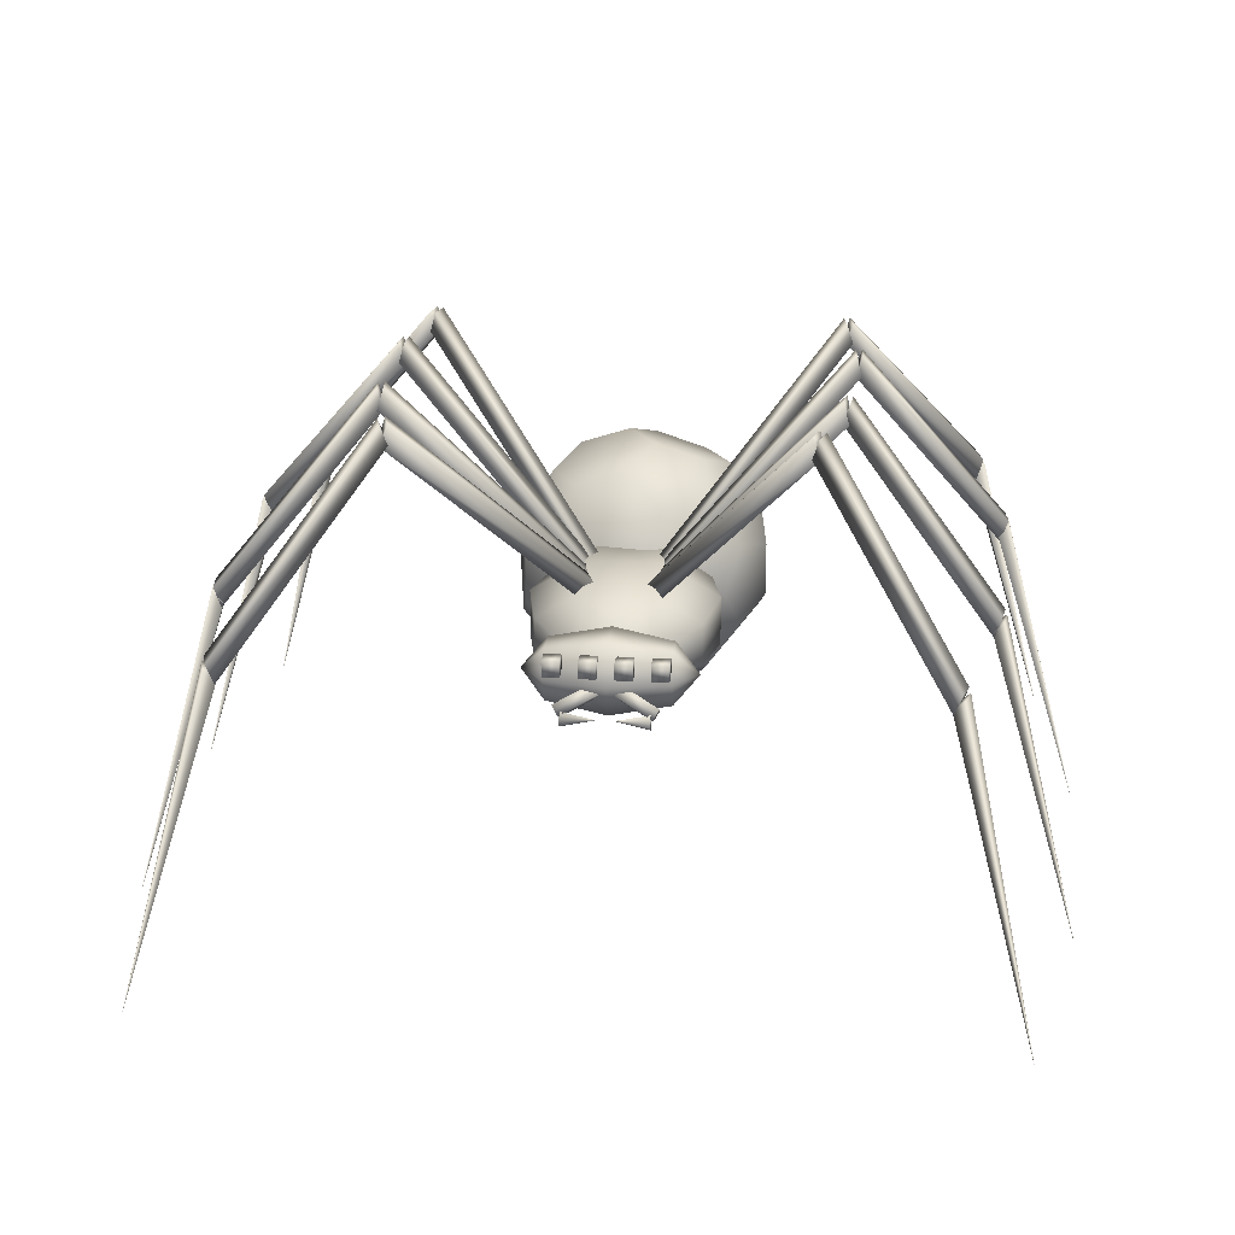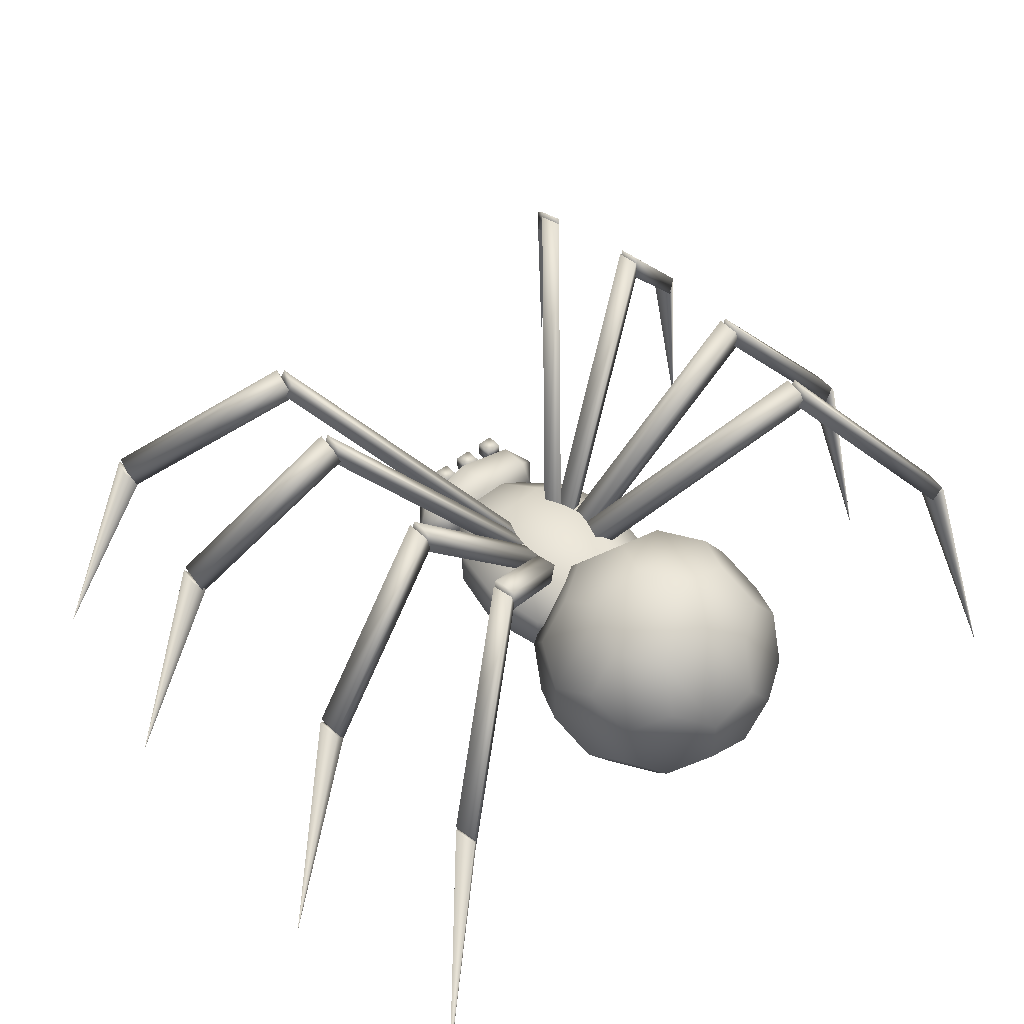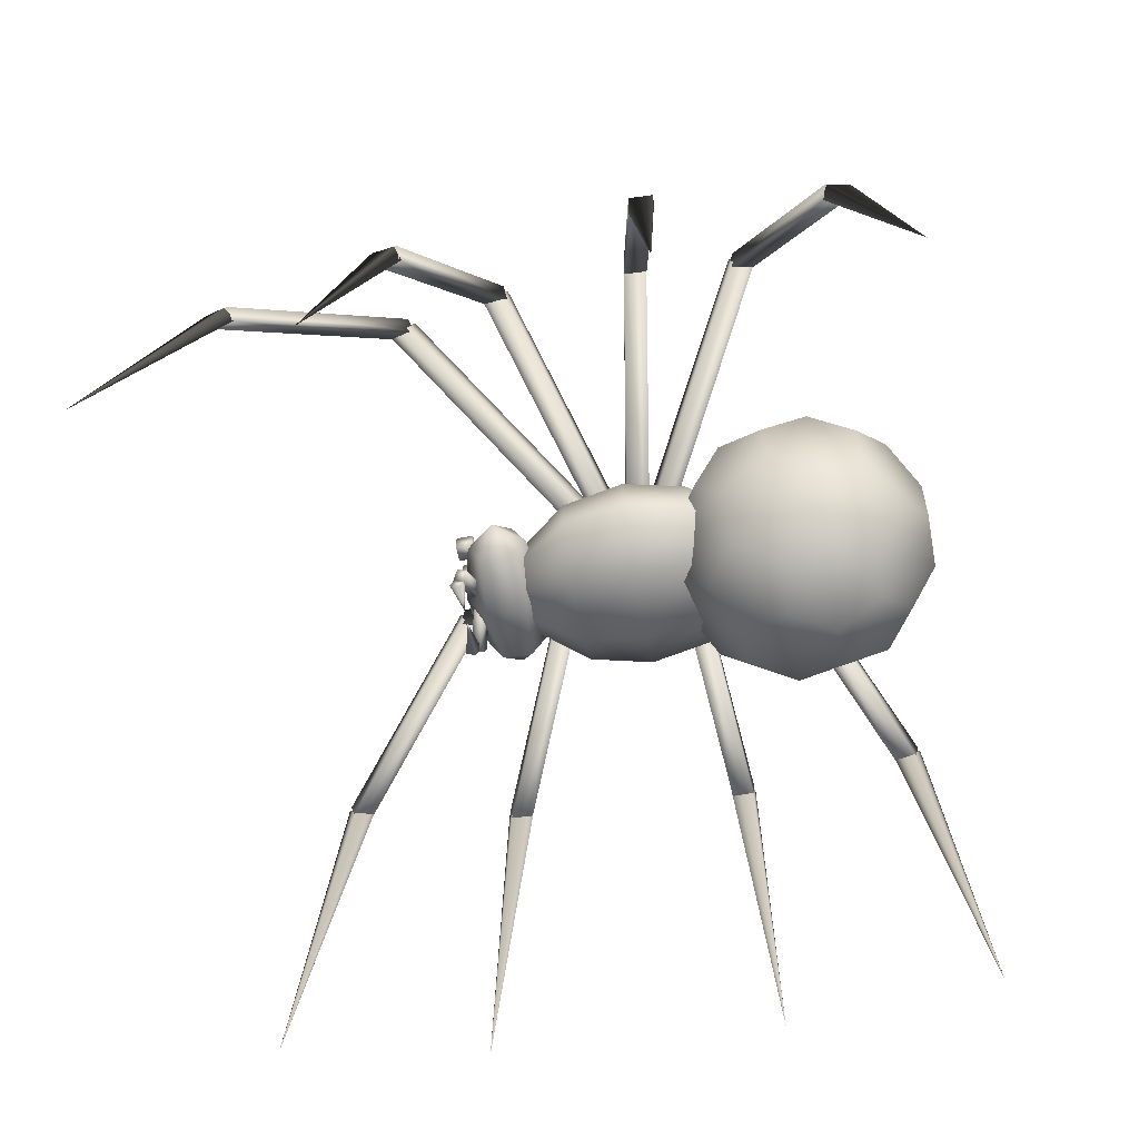
<metadata>
{"format":"obj","ext":"obj","renderer":"f3d","projection":"perspective","resolution":1024,"background":"white","views":[{"elev":21.9,"azim":6.1,"up":"+Y"},{"elev":49.2,"azim":138.5,"up":"+Y"},{"elev":-57.1,"azim":100.1,"up":"+Y"}]}
</metadata>
<code>
v 0.4857 0.2388 0.517
v 0.4857 0.245 0.5277
v 0.4919 0.2352 0.5331
v 0.4919 0.2289 0.5223
v 0.4535 0.2155 0.5438
v 0.5143 0.2388 0.517
v 0.5143 0.245 0.5277
v 0.5528 0.2254 0.5384
v 0.4472 0.2254 0.5384
v 0.4472 0.2191 0.5277
v 0.4911 0.2111 0.5393
v 0.4553 0.2021 0.5376
v 0.4553 0.2137 0.5313
v 0.5528 0.2191 0.5277
v 0.5465 0.2155 0.5438
v 0.5089 0.2111 0.5393
v 0.5447 0.2084 0.5483
v 0.5447 0.22 0.542
v 0.5447 0.2137 0.5313
v 0.4553 0.22 0.542
v 0.4553 0.2084 0.5483
v 0.5447 0.2021 0.5376
v 0.5081 0.2352 0.5331
v 0.4535 0.2093 0.5331
v 0.5081 0.2289 0.5223
v 0.5465 0.2093 0.5331
v 0.5089 0.254 0.5393
v 0.5089 0.2719 0.5393
v 0.5089 0.2719 0.5214
v 0.5268 0.254 0.5393
v 0.5089 0.254 0.5214
v 0.5447 0.2719 0.5393
v 0.5626 0.2719 0.5393
v 0.5626 0.2719 0.5214
v 0.4374 0.2719 0.5214
v 0.4553 0.2719 0.5214
v 0.4553 0.254 0.5214
v 0.4911 0.2719 0.5393
v 0.4911 0.254 0.5393
v 0.4911 0.254 0.5214
v 0.4732 0.2719 0.5393
v 0.4911 0.2719 0.5214
v 0.5268 0.254 0.5214
v 0.5447 0.2719 0.5214
v 0.5447 0.254 0.5214
v 0.5447 0.254 0.5393
v 0.5626 0.254 0.5214
v 0.5626 0.254 0.5393
v 0.4374 0.254 0.5393
v 0.4553 0.254 0.5393
v 0.4553 0.2719 0.5393
v 0.4732 0.2719 0.5214
v 0.4732 0.254 0.5214
v 0.4732 0.254 0.5393
v 0.4374 0.2719 0.5393
v 0.5268 0.2719 0.5393
v 0.5268 0.2719 0.5214
v 0.4374 0.254 0.5214
v 0.4365 0.245 0.4633
v 0.5 0.245 0.4499
v 0.5 0.2066 0.4722
v 0.4365 0.245 0.5259
v 0.4365 0.2173 0.5107
v 0.5 0.2066 0.517
v 0.5 0.2835 0.517
v 0.5635 0.2728 0.5107
v 0.5635 0.2728 0.4785
v 0.5492 0.2325 0.2352
v 0.5859 0.2227 0.2844
v 0.5358 0.1914 0.2844
v 0.4508 0.2576 0.2352
v 0.4141 0.2674 0.2844
v 0.4642 0.2987 0.2844
v 0.5993 0.2191 0.3515
v 0.5412 0.1833 0.3515
v 0.4007 0.271 0.3515
v 0.4588 0.3068 0.3515
v 0.5859 0.2227 0.4186
v 0.4141 0.2674 0.4186
v 0.5358 0.1914 0.4186
v 0.5492 0.2325 0.4678
v 0.4642 0.2987 0.4186
v 0.4508 0.2576 0.4678
v 0.5152 0.1985 0.3068
v 0.5492 0.245 0.3068
v 0.5152 0.2916 0.3068
v 0.5796 0.152 0.2459
v 0.5796 0.3381 0.2459
v 0.5304 0.3381 0.2763
v 0.4911 0.3676 0.2459
v 0.3712 0.1878 0.1967
v 0.4052 0.1404 0.1967
v 0.4356 0.1404 0.2459
v 0.6378 0.2164 0.1967
v 0.6378 0.2737 0.1967
v 0.6136 0.2916 0.2459
v 0.4052 0.3497 0.1967
v 0.3712 0.3023 0.1967
v 0.381 0.2737 0.2459
v 0.4911 0.1225 0.2459
v 0.5698 0.3676 0.1967
v 0.4848 0.3855 0.1484
v 0.4302 0.3676 0.1484
v 0.381 0.2164 0.2459
v 0.5948 0.1404 0.1484
v 0.5698 0.1225 0.1967
v 0.4848 0.1046 0.1484
v 0.619 0.2164 0.09925
v 0.619 0.2737 0.09925
v 0.6288 0.3023 0.1484
v 0.5152 0.3855 0.1967
v 0.5948 0.3497 0.1484
v 0.4302 0.1225 0.1484
v 0.4204 0.152 0.09925
v 0.4696 0.152 0.06882
v 0.5796 0.3023 0.06882
v 0.3622 0.2737 0.1484
v 0.3864 0.2916 0.09925
v 0.4016 0.245 0.06882
v 0.3864 0.1985 0.09925
v 0.4508 0.245 0.0384
v 0.5394 0.2164 0.0384
v 0.4848 0.2916 0.0384
v 0.4696 0.3381 0.06882
v 0.5089 0.3676 0.09925
v 0.4204 0.3381 0.09925
v 0.4106 0.245 0.4946
v 0.4365 0.2173 0.4785
v 0.4365 0.2728 0.5107
v 0.5894 0.245 0.4946
v 0.5635 0.245 0.4633
v 0.5 0.2835 0.4722
v 0.5 0.245 0.2173
v 0.5206 0.2137 0.2352
v 0.4794 0.2137 0.2352
v 0.4794 0.2764 0.2352
v 0.5206 0.2764 0.2352
v 0.5 0.245 0.4857
v 0.4794 0.2137 0.4678
v 0.5206 0.2137 0.4678
v 0.5206 0.2764 0.4678
v 0.4794 0.2764 0.4678
v 0.4642 0.1914 0.2844
v 0.5358 0.2987 0.2844
v 0.4588 0.1833 0.3515
v 0.5412 0.3068 0.3515
v 0.4642 0.1914 0.4186
v 0.5358 0.2987 0.4186
v 0.4606 0.2164 0.3068
v 0.4356 0.3497 0.2459
v 0.4606 0.2737 0.3068
v 0.5984 0.245 0.2763
v 0.3622 0.2164 0.1484
v 0.5394 0.2737 0.0384
v 0.4848 0.1985 0.0384
v 0.5644 0.1404 0.09925
v 0.5644 0.3497 0.09925
v 0.5152 0.1046 0.1967
v 0.5304 0.152 0.2763
v 0.4508 0.2325 0.4678
v 0.4141 0.2227 0.4186
v 0.5492 0.2576 0.4678
v 0.5859 0.2674 0.4186
v 0.4007 0.2191 0.3515
v 0.5993 0.271 0.3515
v 0.4141 0.2227 0.2844
v 0.5859 0.2674 0.2844
v 0.4508 0.2325 0.2352
v 0.5492 0.2576 0.2352
v 0.5635 0.245 0.5259
v 0.5 0.245 0.5393
v 0.5635 0.2173 0.4785
v 0.4365 0.2728 0.4785
v 0.5635 0.2173 0.5107
v 0.5089 0.1225 0.09925
v 0.6288 0.1869 0.1484
v 0.6136 0.1985 0.2459
v 0.4204 0.3023 0.2763
v 0.4204 0.1869 0.2763
v 0.5796 0.1869 0.06882
v 0.5054 0.2558 0.3417
v 0.4991 0.2343 0.3372
v 0.2809 0.5027 0.1789
v 0.1413 0.3238 0.07686
v 0.1368 0.3238 0.101
v 0.1306 0.3452 0.09655
v 0.2826 0.5027 0.2066
v 0.2764 0.5241 0.2021
v 0.5054 0.2343 0.3613
v 0.4991 0.2558 0.3658
v 0.4946 0.2558 0.3417
v 0.7236 0.5027 0.2021
v 0.5009 0.2343 0.3372
v 0.7191 0.5241 0.1789
v 0.7236 0.5241 0.2021
v 0.8694 0.3452 0.09655
v 0.2719 0.5241 0.2987
v 0.2656 0.5027 0.2978
v 0.2647 0.5027 0.3229
v 0.4964 0.2343 0.3631
v 0.5027 0.2558 0.3649
v 0.1118 0.3452 0.271
v 0.2656 0.5241 0.2978
v 0.2719 0.5027 0.2987
v 0.1198 0.3282 0.2728
v 0.1091 0.3408 0.2701
v 0.1082 0.3408 0.296
v 0.4964 0.2558 0.3399
v 0.4973 0.2558 0.3649
v 0.729 0.5241 0.3238
v 0.7353 0.5241 0.3229
v 0.7344 0.5241 0.2978
v 0.7281 0.5027 0.2987
v 0.8829 0.3238 0.2969
v 0.729 0.5027 0.3238
v 0.5018 0.2558 0.3381
v 0.4955 0.2343 0.3408
v 0.271 0.5027 0.4615
v 0.1207 0.3452 0.5411
v 0.127 0.3238 0.5384
v 0.1306 0.3238 0.5626
v 0.28 0.5027 0.4821
v 0.2737 0.5241 0.4857
v 0.1243 0.3452 0.5662
v 0.4955 0.2558 0.3622
v 0.4982 0.2558 0.3381
v 0.5045 0.2343 0.3408
v 0.5018 0.2343 0.3649
v 0.729 0.5027 0.4615
v 0.8793 0.3452 0.5411
v 0.729 0.5241 0.4615
v 0.7263 0.5241 0.4857
v 0.2925 0.5027 0.576
v 0.2987 0.5027 0.5984
v 0.305 0.5241 0.5921
v 0.5 0.2343 0.3658
v 0.5063 0.2558 0.3595
v 0.1583 0.3452 0.7308
v 0.2925 0.5241 0.576
v 0.2987 0.5027 0.5698
v 0.1565 0.3408 0.7334
v 0.1628 0.3408 0.7549
v 0.1726 0.3282 0.7442
v 0.7013 0.5241 0.5698
v 0.5 0.2558 0.3372
v 0.4937 0.2558 0.3595
v 0.695 0.5027 0.5921
v 0.7013 0.5241 0.5984
v 0.7075 0.5241 0.576
v 0.7013 0.5027 0.5698
v 0.8354 0.3238 0.7245
v 0.2871 0.5241 0.1824
v 0.135 0.3452 0.07239
v 0.05185 0.025 0.025
v 0.1288 0.3408 0.09475
v 0.1332 0.3408 0.07062
v 0.7191 0.5027 0.1789
v 0.865 0.3452 0.07239
v 0.9481 0.025 0.025
v 0.8712 0.3408 0.09475
v 0.8614 0.3282 0.1019
v 0.271 0.5241 0.3238
v 0.118 0.3238 0.2719
v 0.1189 0.3282 0.2978
v 0.025 0.025 0.2683
v 0.7281 0.5241 0.2987
v 0.882 0.3238 0.2719
v 0.975 0.025 0.2683
v 0.8802 0.3282 0.2719
v 0.8909 0.3408 0.2701
v 0.2773 0.5241 0.4579
v 0.03932 0.025 0.5984
v 0.1225 0.3408 0.5671
v 0.1189 0.3408 0.5429
v 0.7263 0.5027 0.4857
v 0.8757 0.3452 0.5662
v 0.9607 0.025 0.5984
v 0.8775 0.3408 0.5671
v 0.8676 0.3282 0.5617
v 0.2987 0.5241 0.5698
v 0.1646 0.3238 0.7245
v 0.1664 0.3282 0.7227
v 0.08674 0.025 0.8283
v 0.695 0.5241 0.5921
v 0.8292 0.3238 0.7469
v 0.9133 0.025 0.8283
v 0.8336 0.3282 0.7227
v 0.8435 0.3408 0.7334
v 0.8372 0.3408 0.7549
v 0.8417 0.3452 0.7308
v 0.8354 0.3452 0.7531
v 0.7013 0.5027 0.5984
v 0.1708 0.3238 0.7469
v 0.305 0.5027 0.5921
v 0.8703 0.3282 0.5367
v 0.8811 0.3408 0.5429
v 0.8694 0.3238 0.5626
v 0.72 0.5027 0.4821
v 0.7227 0.5241 0.4579
v 0.72 0.5241 0.4821
v 0.1297 0.3282 0.5367
v 0.2737 0.5027 0.4857
v 0.4982 0.2343 0.3649
v 0.5045 0.2558 0.3622
v 0.8918 0.3408 0.296
v 0.8882 0.3452 0.271
v 0.89 0.3452 0.296
v 0.7353 0.5027 0.3229
v 0.1171 0.3238 0.2969
v 0.271 0.5027 0.3238
v 0.2647 0.5241 0.3229
v 0.5036 0.2558 0.3399
v 0.8569 0.3282 0.07866
v 0.8632 0.3238 0.101
v 0.7174 0.5027 0.2066
v 0.7129 0.5241 0.1824
v 0.7174 0.5241 0.2066
v 0.1431 0.3282 0.07866
v 0.2809 0.5241 0.1789
v 0.2764 0.5027 0.2021
v 0.4946 0.2343 0.3613
v 0.2987 0.5241 0.5984
v 0.271 0.5241 0.4615
v 0.5036 0.2343 0.3631
v 0.8668 0.3408 0.07062
v 0.5009 0.2558 0.3658
v 0.2826 0.5241 0.2066
v 0.2871 0.5027 0.1824
v 0.8587 0.3238 0.07686
v 0.7129 0.5027 0.1824
v 0.4973 0.2343 0.3381
v 0.11 0.3452 0.296
v 0.7344 0.5027 0.2978
v 0.5027 0.2343 0.3381
v 0.2773 0.5027 0.4579
v 0.873 0.3238 0.5384
v 0.7227 0.5027 0.4579
v 0.4937 0.2343 0.3434
v 0.7075 0.5027 0.576
v 0.5063 0.2343 0.3434
v 0.8274 0.3282 0.7442
v 0.1386 0.3282 0.1019
v 0.8811 0.3282 0.2978
v 0.28 0.5241 0.4821
v 0.1324 0.3282 0.5617
v 0.1646 0.3452 0.7531
f 1 2 3
f 4 3 5
f 6 7 8
f 9 10 5
f 11 12 13
f 14 8 15
f 16 17 18
f 16 18 19
f 19 18 17
f 11 13 20
f 20 13 21
f 17 22 19
f 8 7 23
f 3 2 9
f 10 24 5
f 10 1 4
f 13 12 21
f 25 6 14
f 10 9 1
f 11 21 12
f 15 8 23
f 16 22 17
f 16 19 22
f 8 14 6
f 11 20 21
f 9 5 3
f 15 23 25
f 15 26 14
f 9 2 1
f 27 28 29
f 30 27 31
f 32 33 34
f 35 36 37
f 38 39 40
f 41 38 42
f 43 31 29
f 44 45 46
f 45 47 48
f 49 50 51
f 52 53 54
f 53 40 39
f 40 53 52
f 36 35 55
f 37 36 51
f 47 45 44
f 27 30 56
f 39 54 53
f 54 41 52
f 51 55 49
f 48 46 45
f 46 32 44
f 29 57 43
f 56 30 43
f 28 56 57
f 33 32 46
f 49 55 35
f 50 49 58
f 38 41 54
f 29 31 27
f 31 43 30
f 34 44 32
f 37 58 35
f 40 42 38
f 42 52 41
f 54 39 38
f 58 37 50
f 35 58 49
f 46 48 33
f 57 29 28
f 43 57 56
f 52 42 40
f 55 51 36
f 51 50 37
f 44 34 47
f 56 28 27
f 59 60 61
f 62 63 64
f 65 66 67
f 68 69 70
f 71 72 73
f 69 74 75
f 72 76 77
f 75 74 78
f 77 76 79
f 80 78 81
f 82 79 83
f 84 85 86
f 85 84 87
f 88 89 86
f 86 89 90
f 91 92 93
f 94 95 96
f 97 98 99
f 100 93 92
f 101 88 95
f 102 103 97
f 104 99 98
f 105 106 107
f 108 109 110
f 111 101 112
f 113 114 115
f 110 109 116
f 117 118 119
f 120 119 121
f 109 108 122
f 123 124 125
f 126 124 123
f 5 24 4
f 127 128 63
f 127 62 129
f 130 131 67
f 64 63 128
f 65 129 62
f 131 60 132
f 133 134 135
f 133 136 137
f 138 139 140
f 138 141 142
f 143 135 134
f 144 137 136
f 145 143 70
f 146 144 73
f 147 145 75
f 148 146 77
f 139 147 80
f 141 148 82
f 86 149 84
f 90 150 151
f 94 96 152
f 106 105 94
f 153 120 113
f 103 126 117
f 102 124 126
f 122 154 109
f 122 121 123
f 155 122 156
f 110 116 157
f 112 157 102
f 98 117 91
f 92 113 158
f 158 87 159
f 96 88 86
f 160 161 147
f 162 163 148
f 161 164 145
f 163 165 146
f 164 166 145
f 165 167 146
f 166 168 143
f 167 169 144
f 138 160 139
f 138 162 141
f 133 135 168
f 133 137 169
f 170 171 64
f 172 61 131
f 132 173 129
f 130 170 174
f 130 172 131
f 127 129 173
f 47 34 33
f 24 10 4
f 121 119 118
f 125 157 154
f 175 115 155
f 155 115 114
f 126 103 102
f 108 176 105
f 98 97 103
f 157 125 102
f 110 95 176
f 92 91 153
f 117 153 91
f 97 150 111
f 177 87 106
f 113 107 158
f 89 88 101
f 159 100 158
f 151 178 99
f 150 178 151
f 86 85 96
f 149 179 93
f 86 151 149
f 82 142 141
f 80 140 139
f 77 82 148
f 75 80 147
f 73 77 146
f 70 75 145
f 136 73 144
f 134 70 143
f 132 67 131
f 62 171 65
f 128 61 64
f 59 173 132
f 61 172 174
f 65 171 170
f 68 169 167
f 71 168 166
f 69 167 165
f 72 166 164
f 74 165 163
f 76 164 161
f 78 163 162
f 79 161 160
f 84 149 93
f 177 152 85
f 85 152 96
f 149 151 99
f 179 104 91
f 152 177 94
f 178 150 97
f 94 177 106
f 110 112 101
f 150 90 111
f 113 92 153
f 175 156 105
f 95 94 176
f 117 98 103
f 175 107 113
f 157 112 110
f 120 153 117
f 156 175 155
f 154 116 109
f 157 116 154
f 122 155 121
f 14 26 25
f 127 59 128
f 127 63 62
f 130 67 66
f 61 128 59
f 171 62 64
f 67 132 65
f 133 68 134
f 133 71 136
f 138 140 81
f 138 142 83
f 70 134 68
f 73 136 71
f 75 70 69
f 77 73 72
f 80 75 78
f 82 77 79
f 140 80 81
f 142 82 83
f 93 100 84
f 99 104 149
f 101 90 89
f 95 110 101
f 107 175 105
f 113 115 175
f 117 119 120
f 154 123 125
f 123 121 118
f 121 155 114
f 105 180 108
f 176 108 110
f 111 102 97
f 97 99 178
f 91 93 179
f 87 177 85
f 83 79 160
f 81 78 162
f 79 76 161
f 78 74 163
f 76 72 164
f 74 69 165
f 72 71 166
f 69 68 167
f 138 83 160
f 138 81 162
f 133 168 71
f 133 169 68
f 66 65 170
f 174 64 61
f 60 59 132
f 130 66 170
f 130 174 172
f 127 173 59
f 26 15 25
f 123 154 122
f 118 126 123
f 108 180 122
f 122 180 156
f 114 120 121
f 102 125 124
f 105 156 180
f 126 118 117
f 102 111 112
f 106 158 107
f 120 114 113
f 91 104 98
f 88 96 95
f 105 176 94
f 158 100 92
f 101 111 90
f 158 106 87
f 104 179 149
f 151 86 90
f 84 159 87
f 100 159 84
f 147 139 160
f 148 141 162
f 145 147 161
f 146 148 163
f 166 143 145
f 167 144 146
f 168 135 143
f 169 137 144
f 64 174 170
f 61 60 131
f 129 65 132
f 33 48 47
f 3 4 1
f 181 182 183
f 184 185 186
f 187 188 186
f 189 190 191
f 192 189 193
f 194 195 196
f 197 198 199
f 199 200 201
f 202 203 204
f 205 206 207
f 208 209 210
f 211 212 213
f 214 215 213
f 216 217 218
f 219 220 221
f 222 223 224
f 225 226 227
f 228 227 229
f 230 231 232
f 233 234 235
f 234 236 237
f 238 239 240
f 241 242 243
f 244 245 246
f 247 248 249
f 247 250 251
f 183 252 181
f 186 253 184
f 186 185 187
f 254 255 256
f 193 189 191
f 257 192 193
f 196 258 194
f 259 260 261
f 262 197 199
f 262 199 201
f 263 202 204
f 264 205 207
f 265 205 264
f 210 266 208
f 213 215 211
f 267 214 213
f 268 269 270
f 218 271 216
f 224 219 221
f 224 221 222
f 272 273 274
f 227 228 225
f 229 275 228
f 276 230 232
f 277 278 279
f 235 280 233
f 235 234 237
f 281 238 240
f 243 282 241
f 283 282 243
f 284 244 246
f 250 247 249
f 251 285 247
f 286 287 288
f 286 288 289
f 290 251 250
f 290 291 285
f 292 284 246
f 283 243 242
f 293 281 294
f 294 240 239
f 280 235 237
f 277 279 295
f 295 279 296
f 297 276 298
f 299 229 226
f 299 300 229
f 272 274 301
f 219 224 223
f 302 218 303
f 303 217 304
f 268 270 305
f 306 267 213
f 306 307 267
f 308 210 209
f 265 264 207
f 309 263 204
f 310 204 311
f 197 262 312
f 259 261 313
f 313 261 260
f 314 196 315
f 316 257 191
f 316 317 192
f 254 256 318
f 253 186 319
f 320 183 182
f 321 182 181
f 250 249 290
f 285 251 290
f 246 236 292
f 281 240 294
f 239 322 294
f 237 245 280
f 279 278 296
f 276 232 298
f 229 227 226
f 300 275 229
f 223 323 219
f 218 217 303
f 217 216 304
f 213 212 306
f 307 214 267
f 209 324 308
f 204 310 309
f 204 203 311
f 262 201 312
f 260 325 313
f 196 195 315
f 257 193 191
f 192 257 316
f 186 188 319
f 182 321 320
f 181 326 321
f 23 7 6
f 25 23 6
f 327 326 181
f 328 319 188
f 328 187 185
f 190 189 192
f 196 314 329
f 330 194 258
f 312 201 200
f 331 200 199
f 332 311 203
f 308 333 266
f 333 334 208
f 307 211 215
f 305 270 269
f 304 216 271
f 323 223 222
f 220 335 222
f 225 228 275
f 297 336 230
f 337 231 230
f 338 245 237
f 233 338 236
f 322 239 238
f 284 292 339
f 339 340 245
f 291 248 247
f 341 289 288
f 252 327 181
f 187 328 188
f 185 184 328
f 254 342 255
f 192 317 190
f 258 196 329
f 258 329 330
f 259 325 260
f 200 331 312
f 199 198 331
f 202 332 203
f 265 206 205
f 266 210 308
f 266 333 208
f 214 307 215
f 269 343 305
f 268 343 269
f 271 344 304
f 222 335 323
f 221 220 222
f 272 345 273
f 275 300 225
f 230 276 297
f 230 336 337
f 277 296 278
f 236 338 237
f 234 233 236
f 238 346 322
f 283 241 282
f 244 284 339
f 244 339 245
f 285 291 247
f 287 341 288
f 286 341 287
f 286 289 341
f 291 290 248
f 339 292 236
f 340 236 246
f 283 242 241
f 346 293 294
f 346 238 293
f 233 280 245
f 277 295 296
f 336 297 298
f 337 298 231
f 300 299 225
f 272 301 345
f 345 301 274
f 220 219 335
f 344 302 304
f 344 271 218
f 268 305 343
f 307 306 212
f 333 308 334
f 334 324 208
f 265 207 206
f 332 309 310
f 332 202 263
f 198 197 312
f 259 313 325
f 329 314 330
f 330 315 195
f 317 316 191
f 254 318 342
f 342 318 255
f 184 253 328
f 327 320 326
f 327 252 320
f 290 249 248
f 236 340 339
f 246 245 340
f 294 322 346
f 238 281 293
f 245 338 233
f 298 337 336
f 298 232 231
f 299 226 225
f 274 273 345
f 219 323 335
f 302 303 304
f 218 302 344
f 212 211 307
f 308 324 334
f 324 209 208
f 310 311 332
f 263 309 332
f 312 331 198
f 314 315 330
f 195 194 330
f 191 190 317
f 318 256 255
f 253 319 328
f 320 321 326
f 252 183 320

</code>
